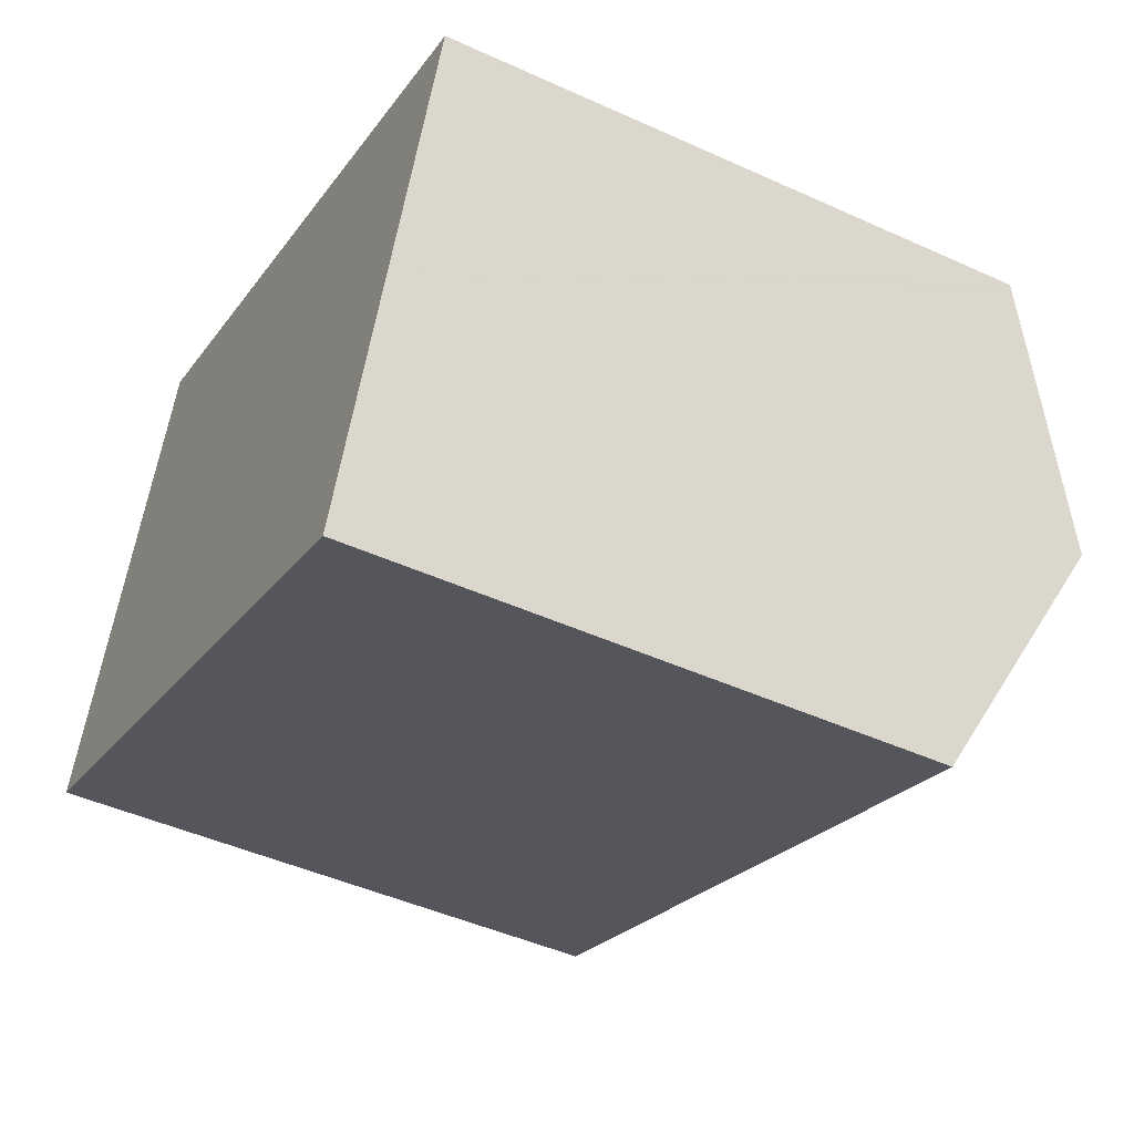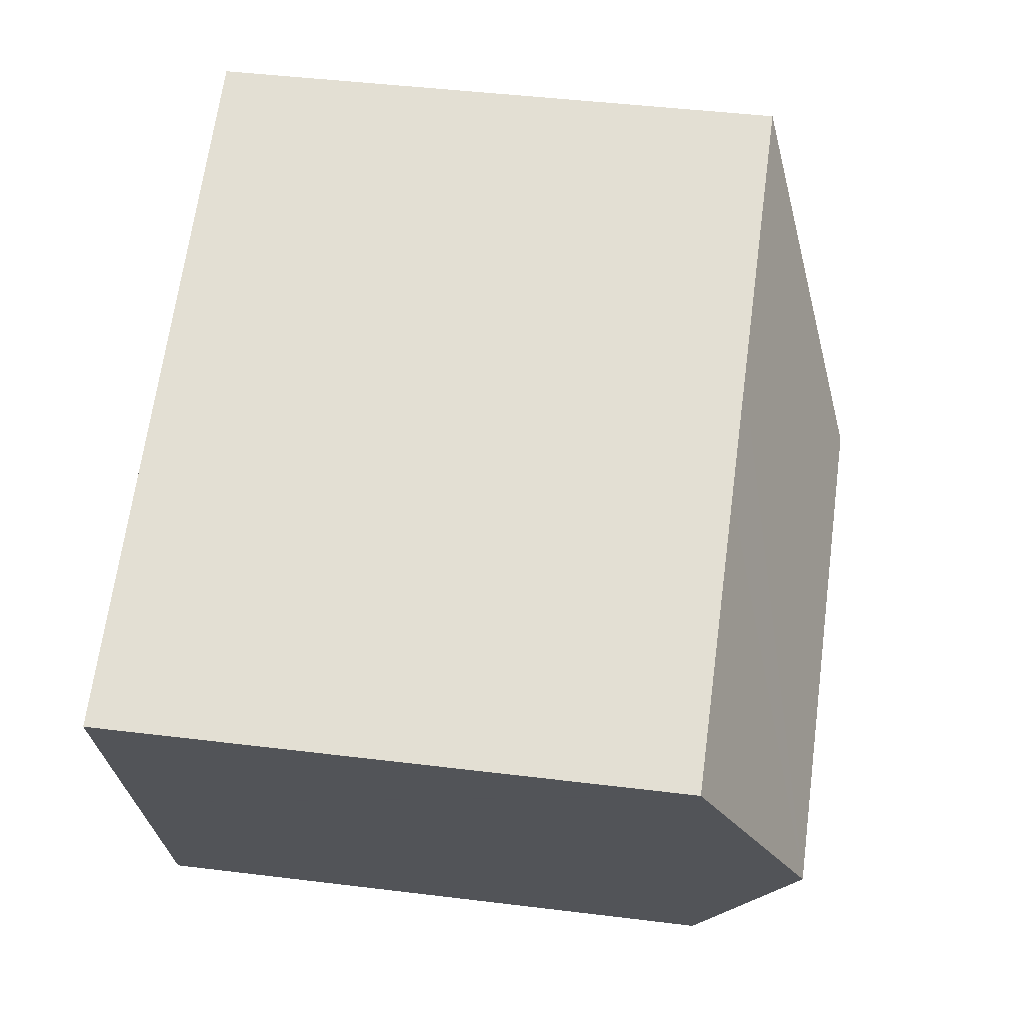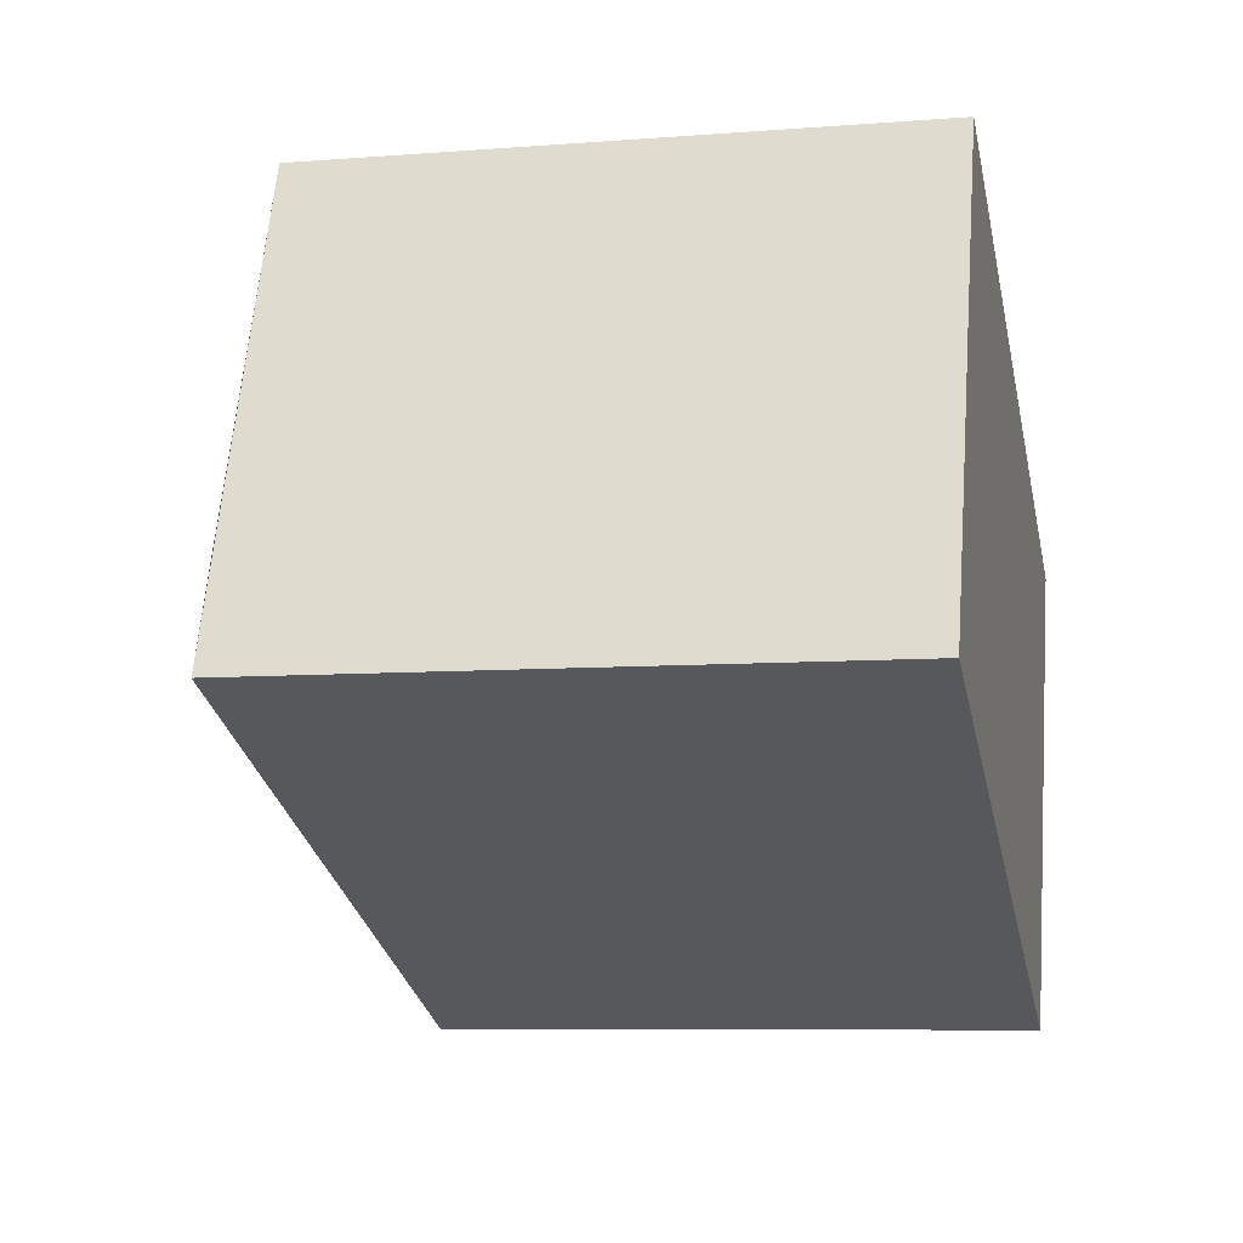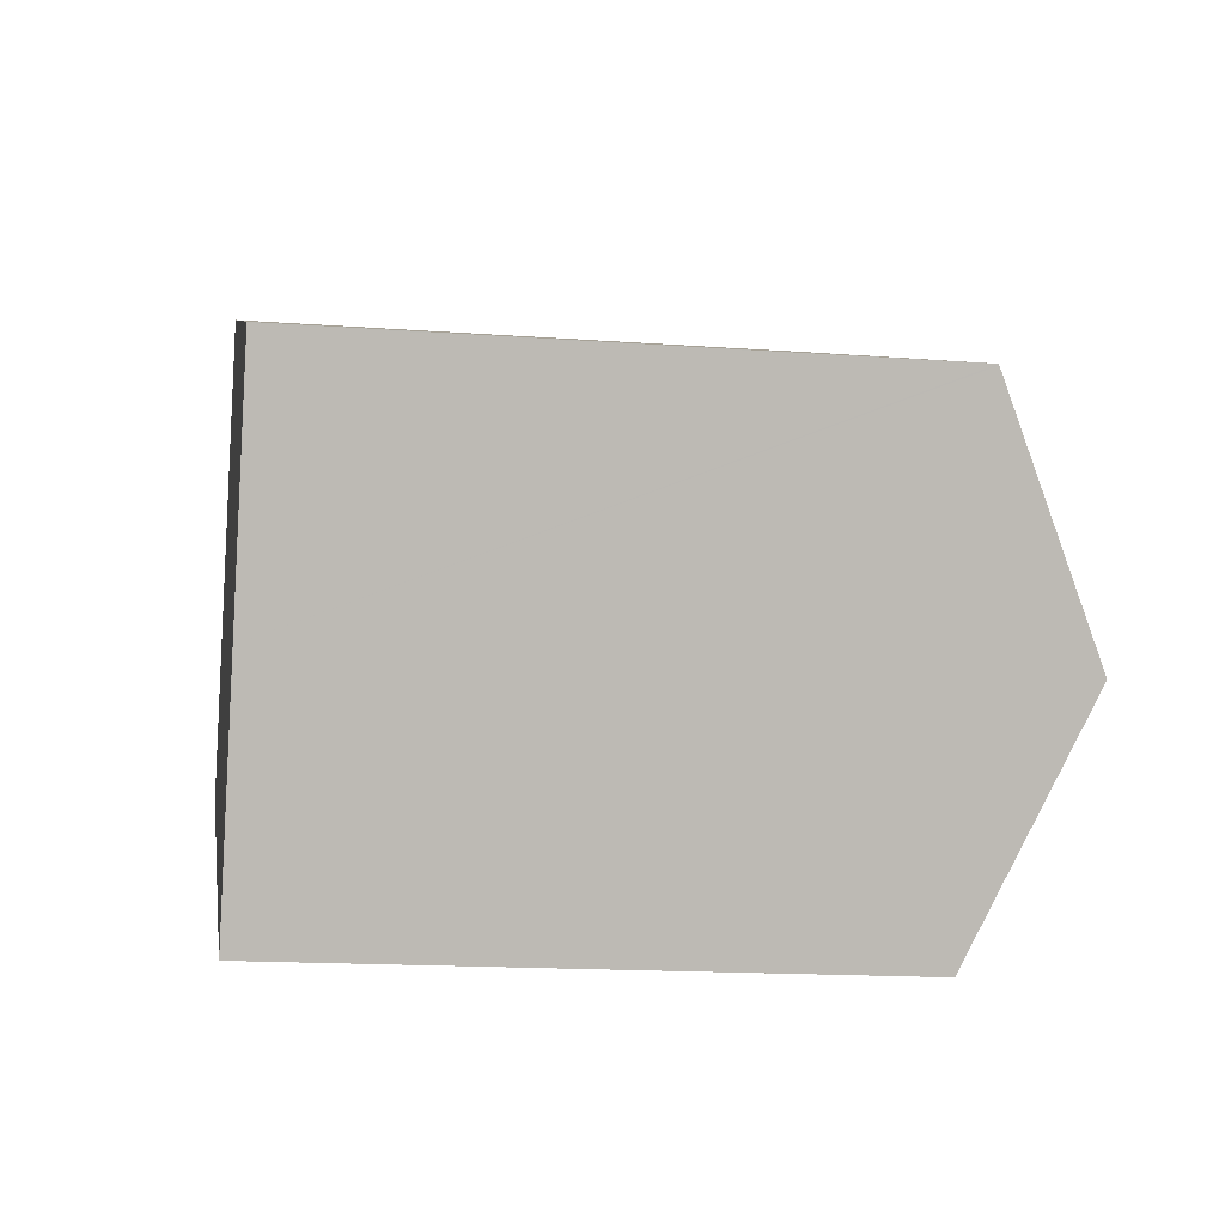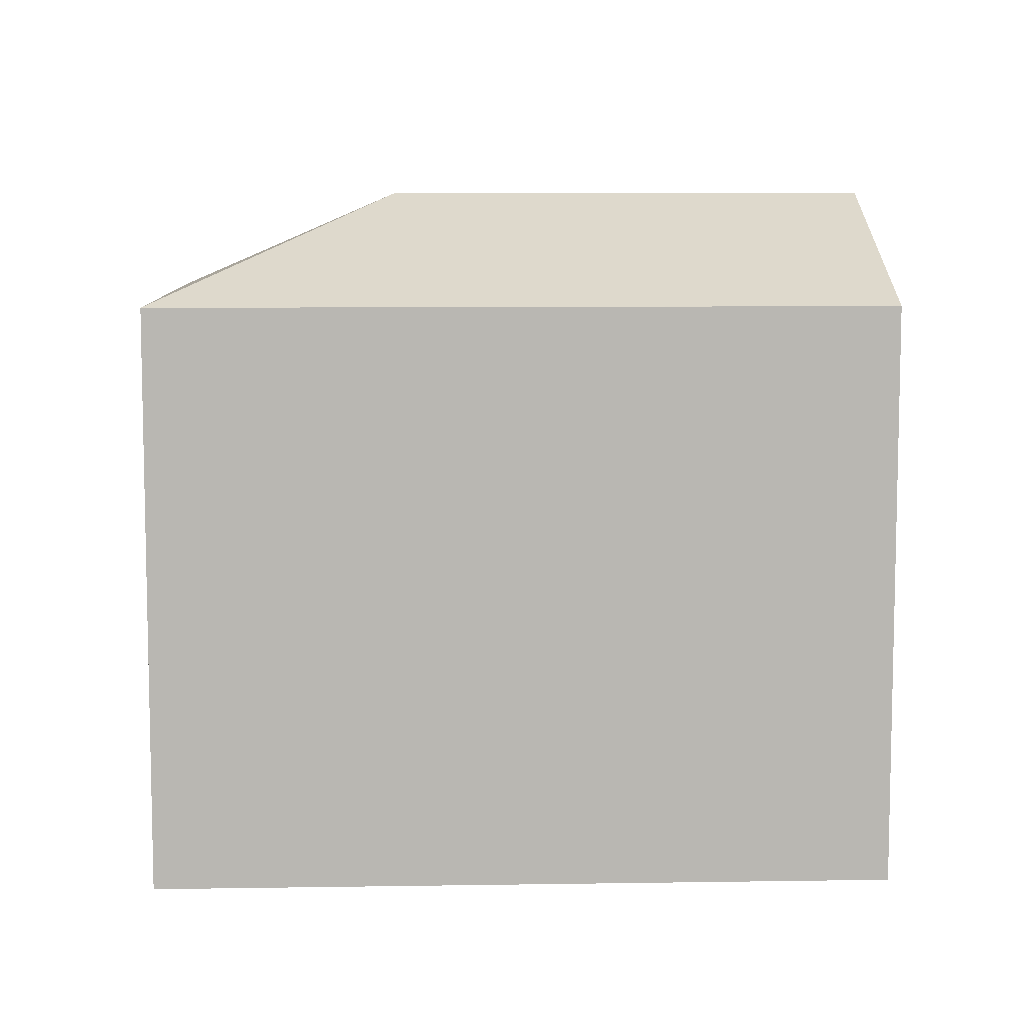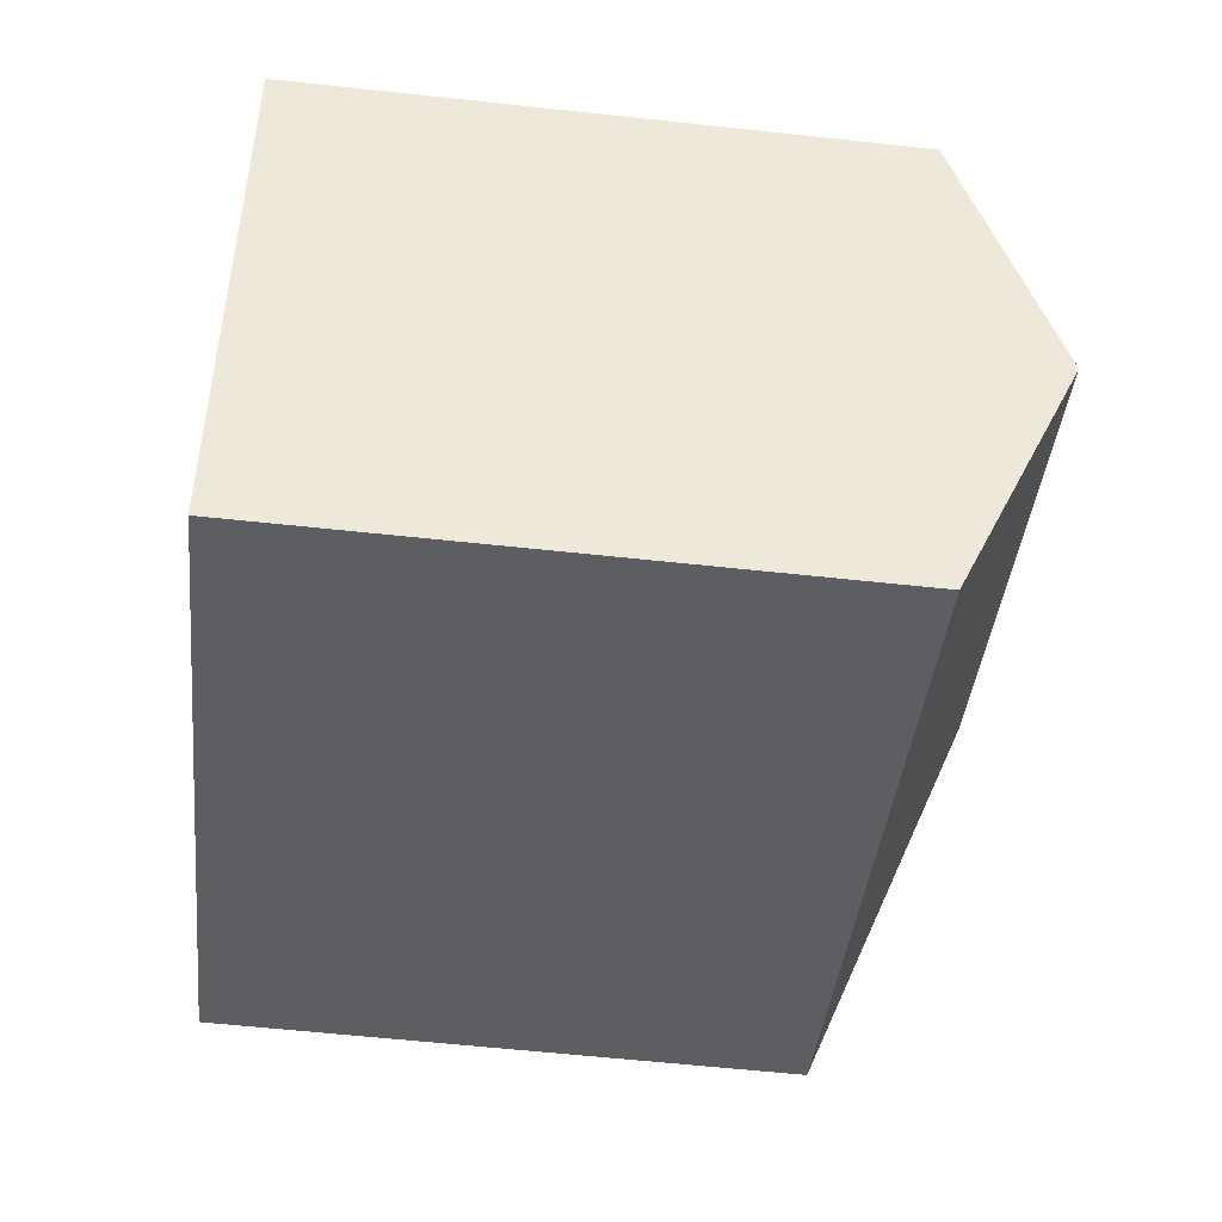
<metadata>
{"format":"obj","ext":"obj","renderer":"f3d","projection":"perspective","resolution":1024,"background":"white","views":[{"elev":-46.1,"azim":62.5,"up":"+Z"},{"elev":44.3,"azim":98.2,"up":"+Z"},{"elev":-7.6,"azim":-77.4,"up":"+Z"},{"elev":-15.7,"azim":81.2,"up":"+Z"},{"elev":8.3,"azim":19.0,"up":"+Y"},{"elev":-60.4,"azim":83.7,"up":"+Z"}]}
</metadata>
<code>
v  11.1 13.78 8.092
v  7.52 16.32 3.277
v  4.26 13.78 10.78
v  18.44 16.32 -1.016
v  13.94 13.78 6.975
v  20.61 13.79 4.324
v  20.62 13.78 4.348
v  16.26 13.78 -6.374
v  0 13.77 8.434e-16
v  4.26 -6.601e-16 10.78
v  0 0 0
v  11.1 -4.955e-16 8.092
v  20.62 -2.662e-16 4.348
v  13.94 -4.271e-16 6.975
v  18.44 6.221e-17 -1.016
v  20.61 -2.648e-16 4.324
v  16.26 3.903e-16 -6.374
g defaultobject
f 1 2 3
f 2 1 4
f 4 1 5
f 4 5 6
f 6 5 7
f 8 2 4
f 2 8 9
f 2 9 3
f 9 10 3
f 10 9 11
f 10 1 3
f 1 10 5
f 5 10 7
f 7 10 12
f 7 12 13
f 13 12 14
f 7 15 6
f 15 7 16
f 16 7 13
f 17 9 8
f 9 17 11
f 15 4 6
f 4 15 8
f 8 15 17
f 14 16 13
f 16 14 15
f 15 14 17
f 17 14 12
f 17 12 10
f 17 10 11

</code>
